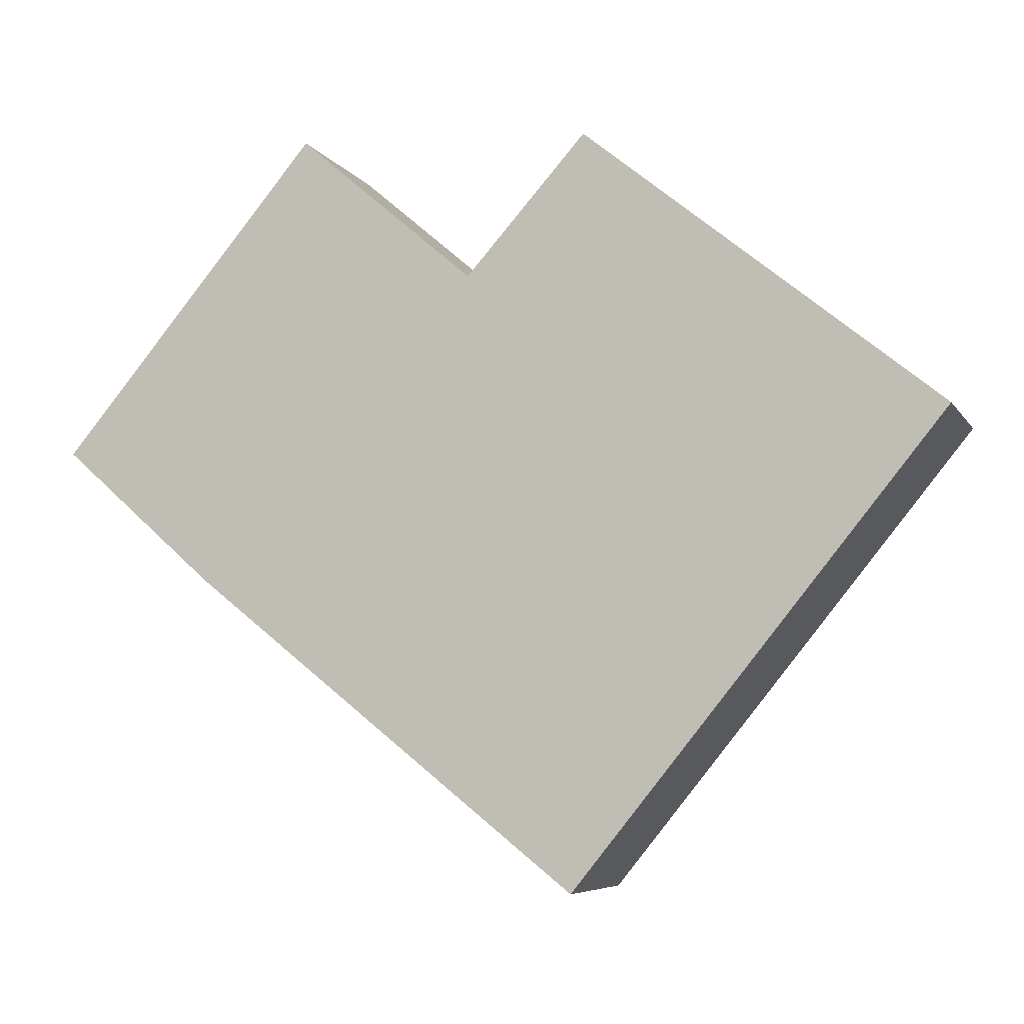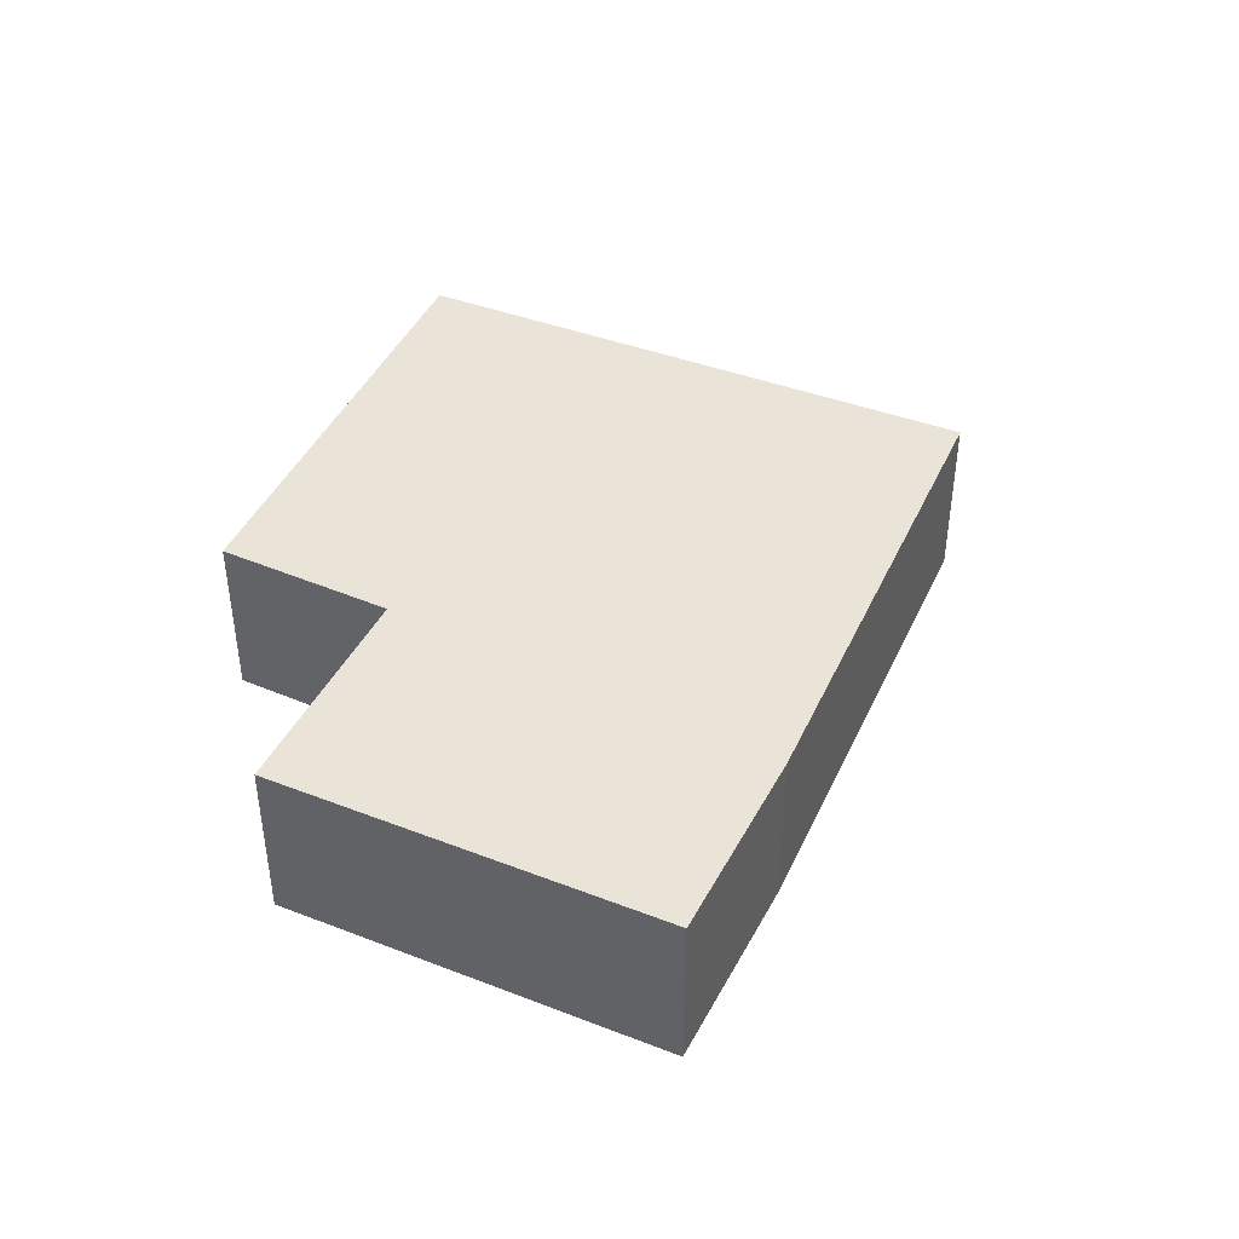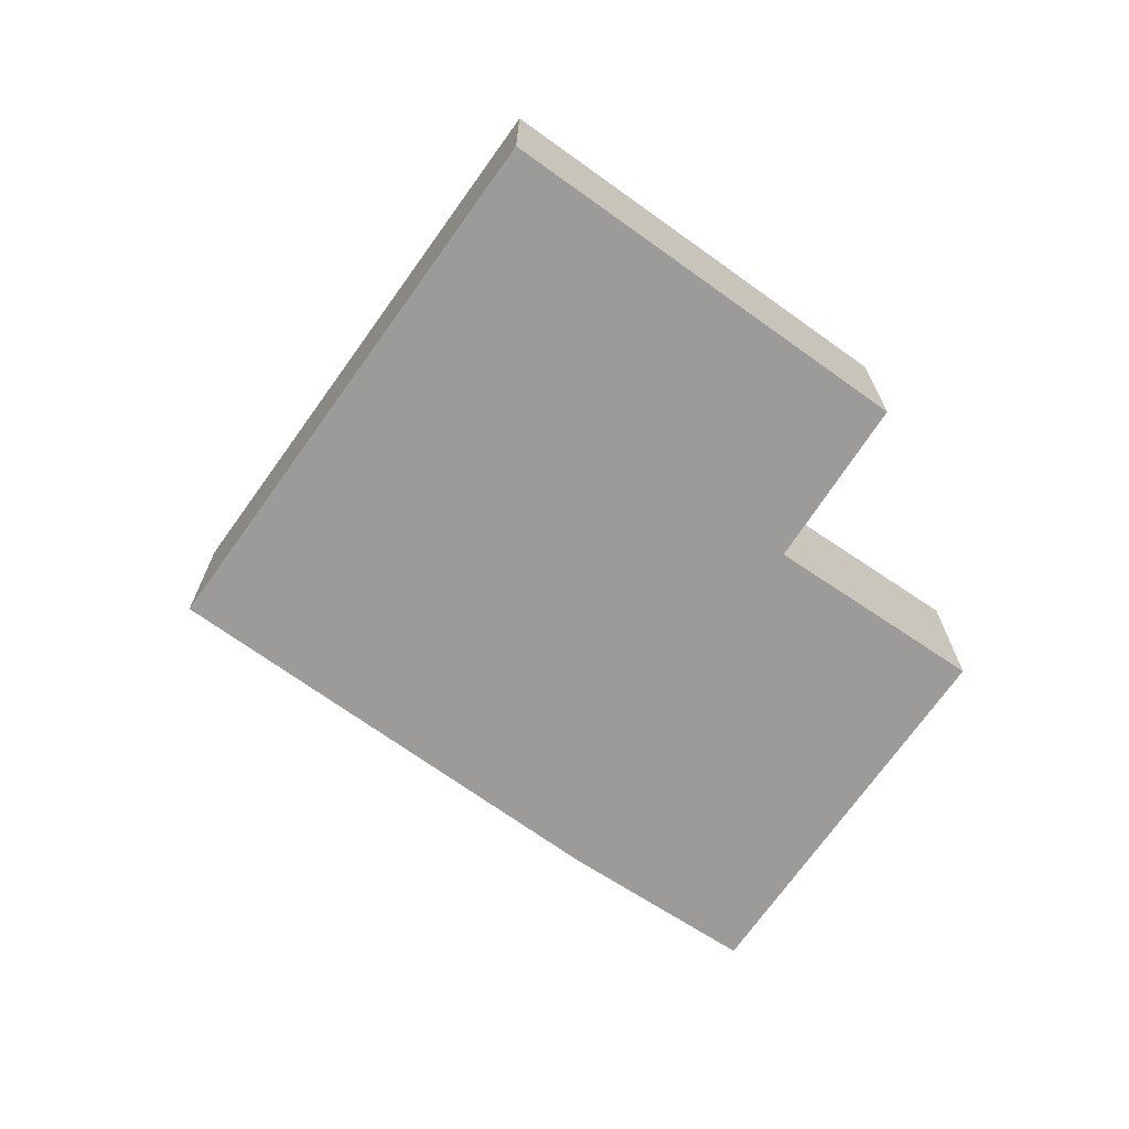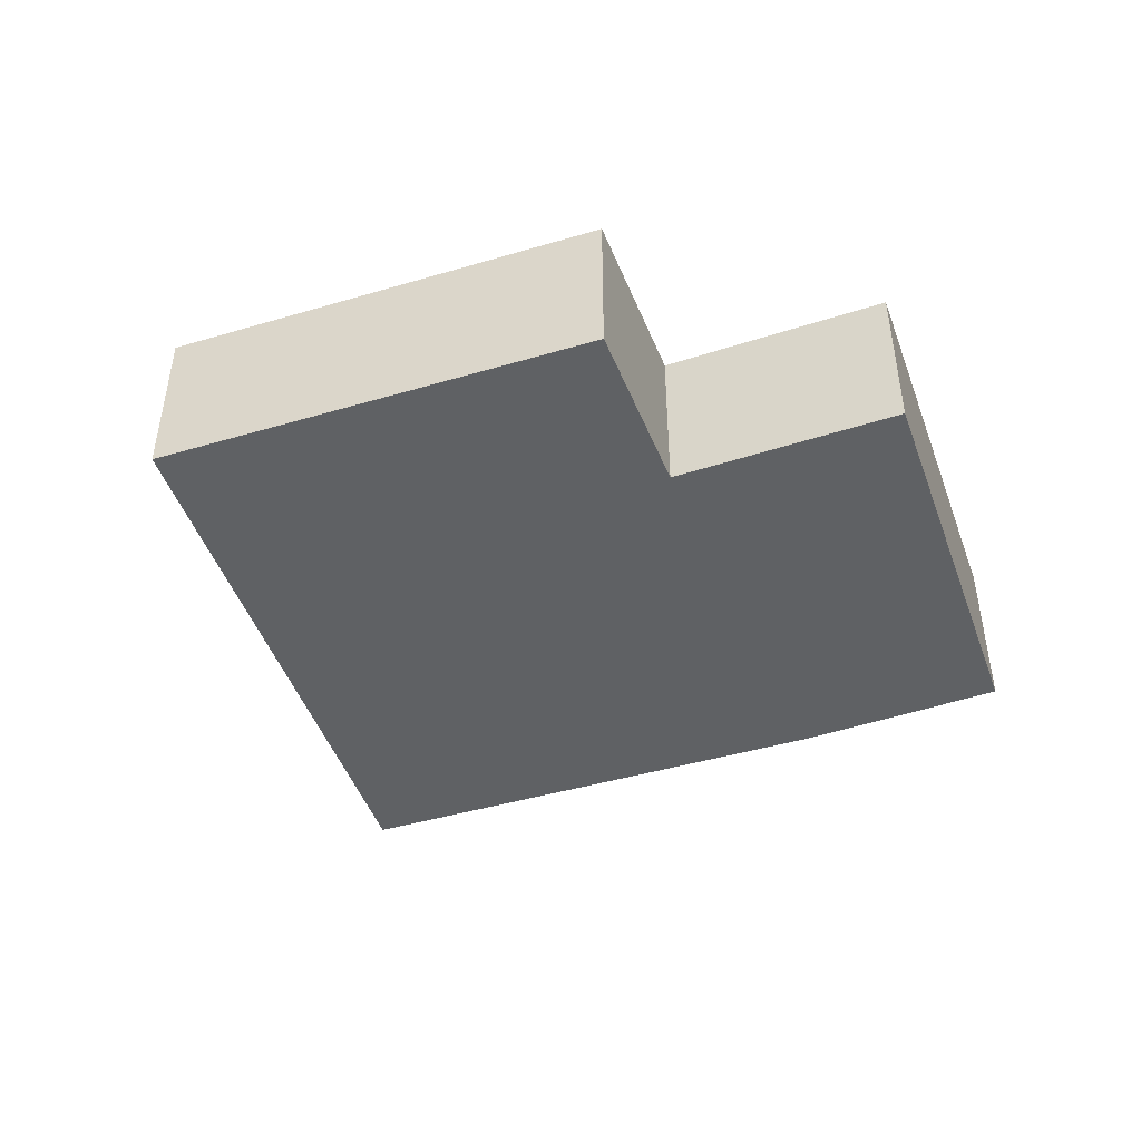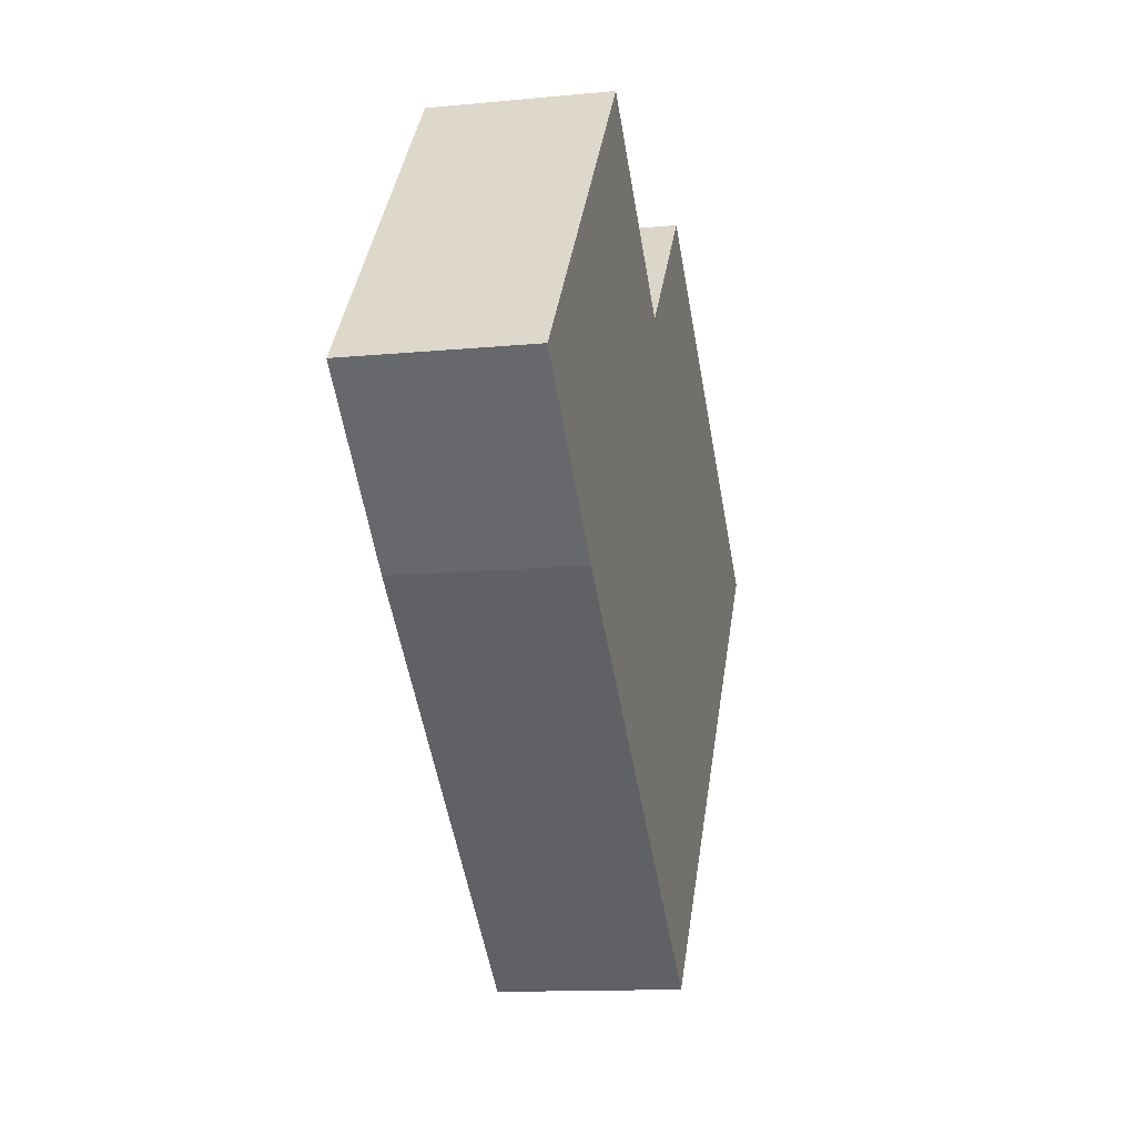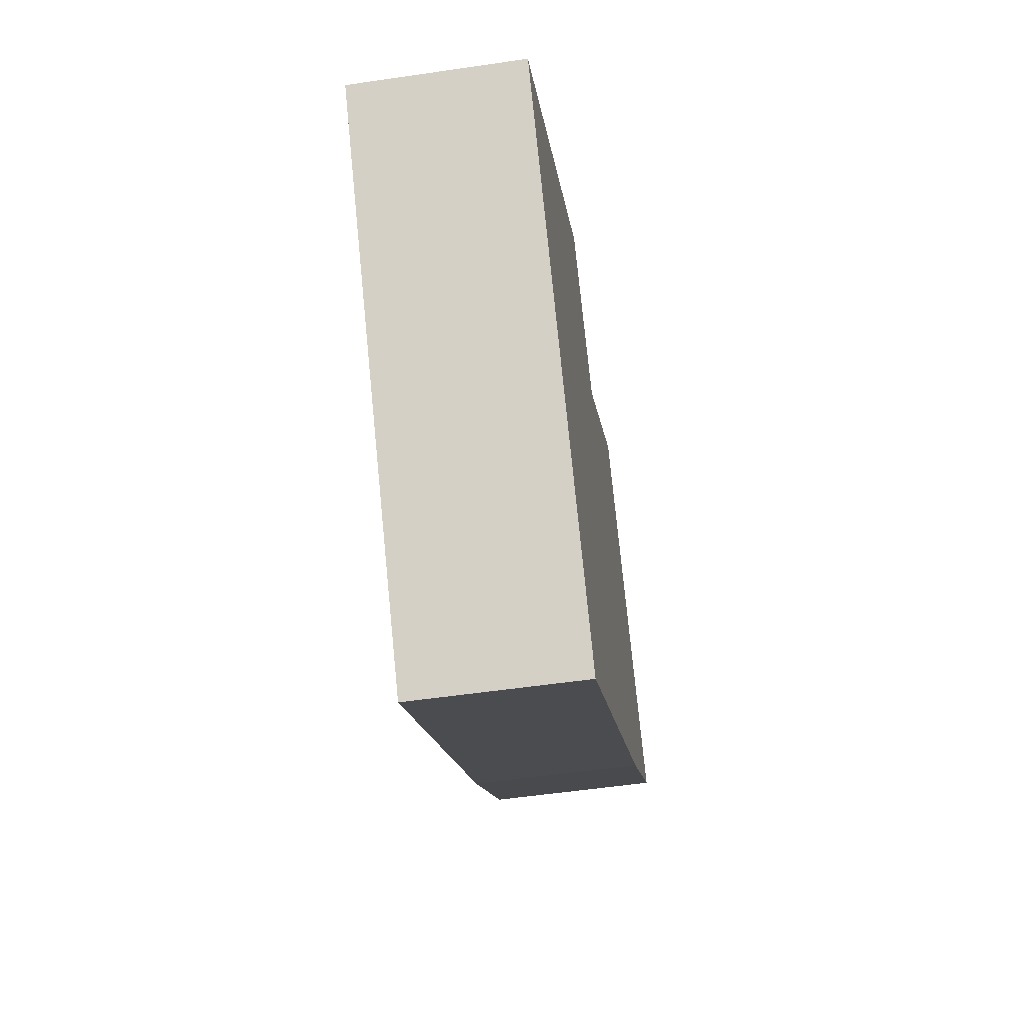
<metadata>
{"format":"obj","ext":"obj","renderer":"f3d","projection":"perspective","resolution":1024,"background":"white","views":[{"elev":-6.4,"azim":-162.0,"up":"+Z"},{"elev":43.2,"azim":74.8,"up":"+Y"},{"elev":-69.7,"azim":-74.6,"up":"+Y"},{"elev":-46.1,"azim":-20.3,"up":"+Y"},{"elev":-12.7,"azim":102.6,"up":"+Z"},{"elev":-53.9,"azim":-81.1,"up":"+Z"}]}
</metadata>
<code>
v  9.852 2.243 -1.897
v  8.457 2.243 3.922
v  11.85 2.243 -0.129
v  6.163 2.243 1.96
v  4.797 2.243 -5.933
v  4.598 2.243 3.718
v  0 2.243 1.373e-16
v  8.457 -2.402e-16 3.922
v  11.85 7.899e-18 -0.129
v  4.598 -2.277e-16 3.718
v  6.163 -1.2e-16 1.96
v  9.852 1.162e-16 -1.897
v  4.797 3.633e-16 -5.933
v  0 0 0
g defaultobject
f 1 2 3
f 2 1 4
f 4 1 5
f 4 5 6
f 6 5 7
f 8 3 2
f 3 8 9
f 10 4 6
f 4 10 11
f 9 1 3
f 1 9 12
f 12 5 1
f 5 12 13
f 13 7 5
f 7 13 14
f 14 6 7
f 6 14 10
f 11 2 4
f 2 11 8
f 8 12 9
f 12 8 13
f 13 8 11
f 13 11 10
f 13 10 14

</code>
